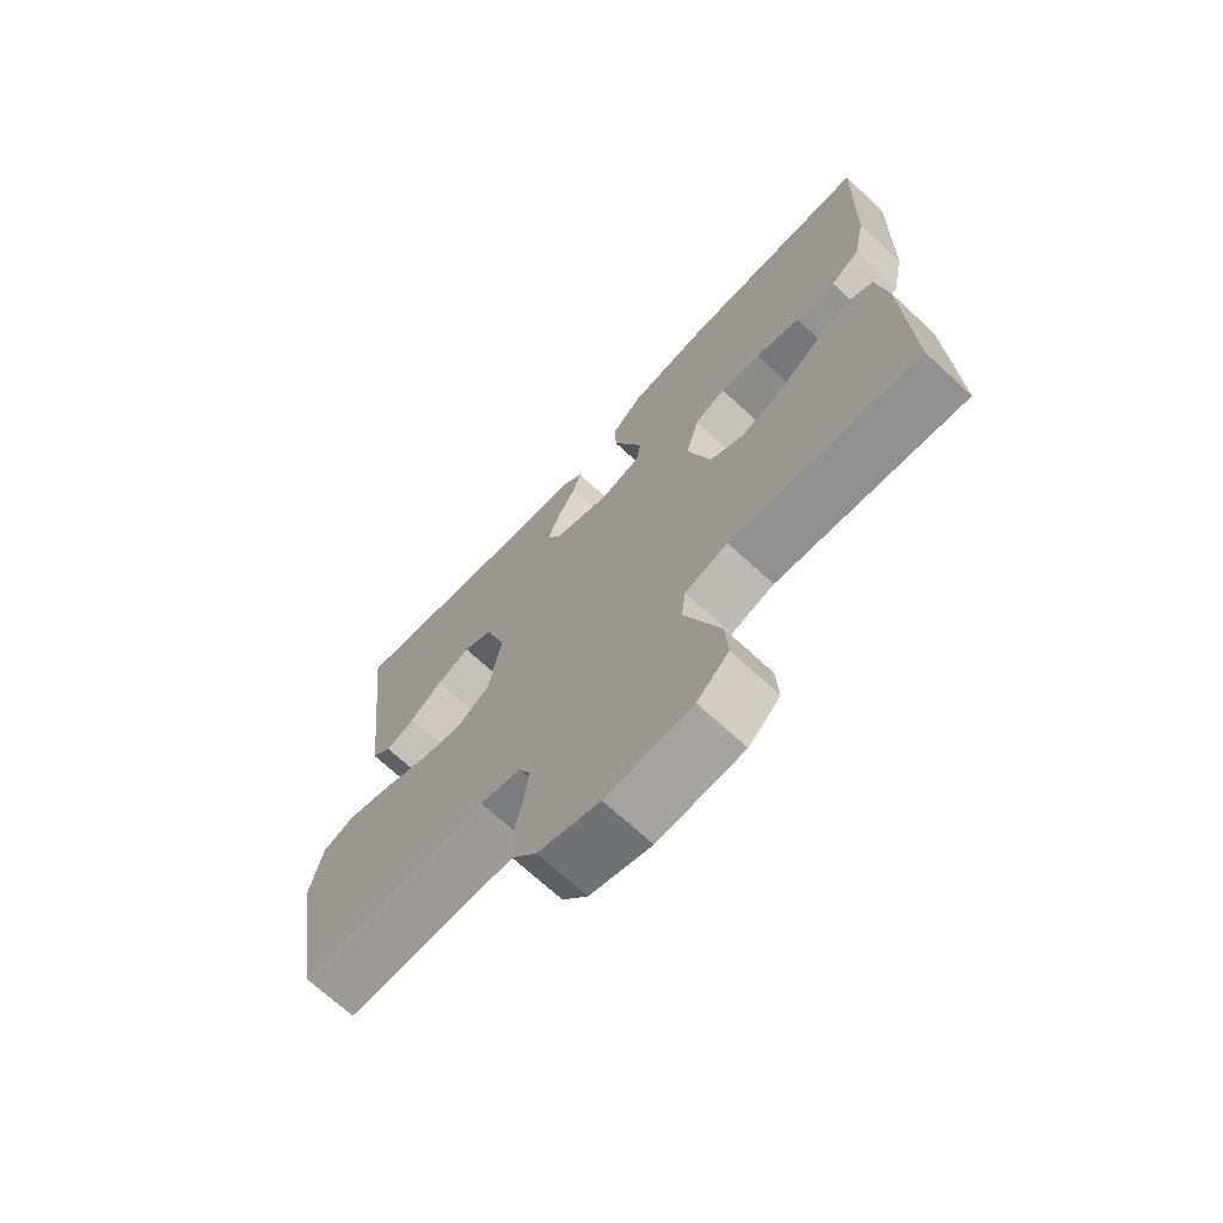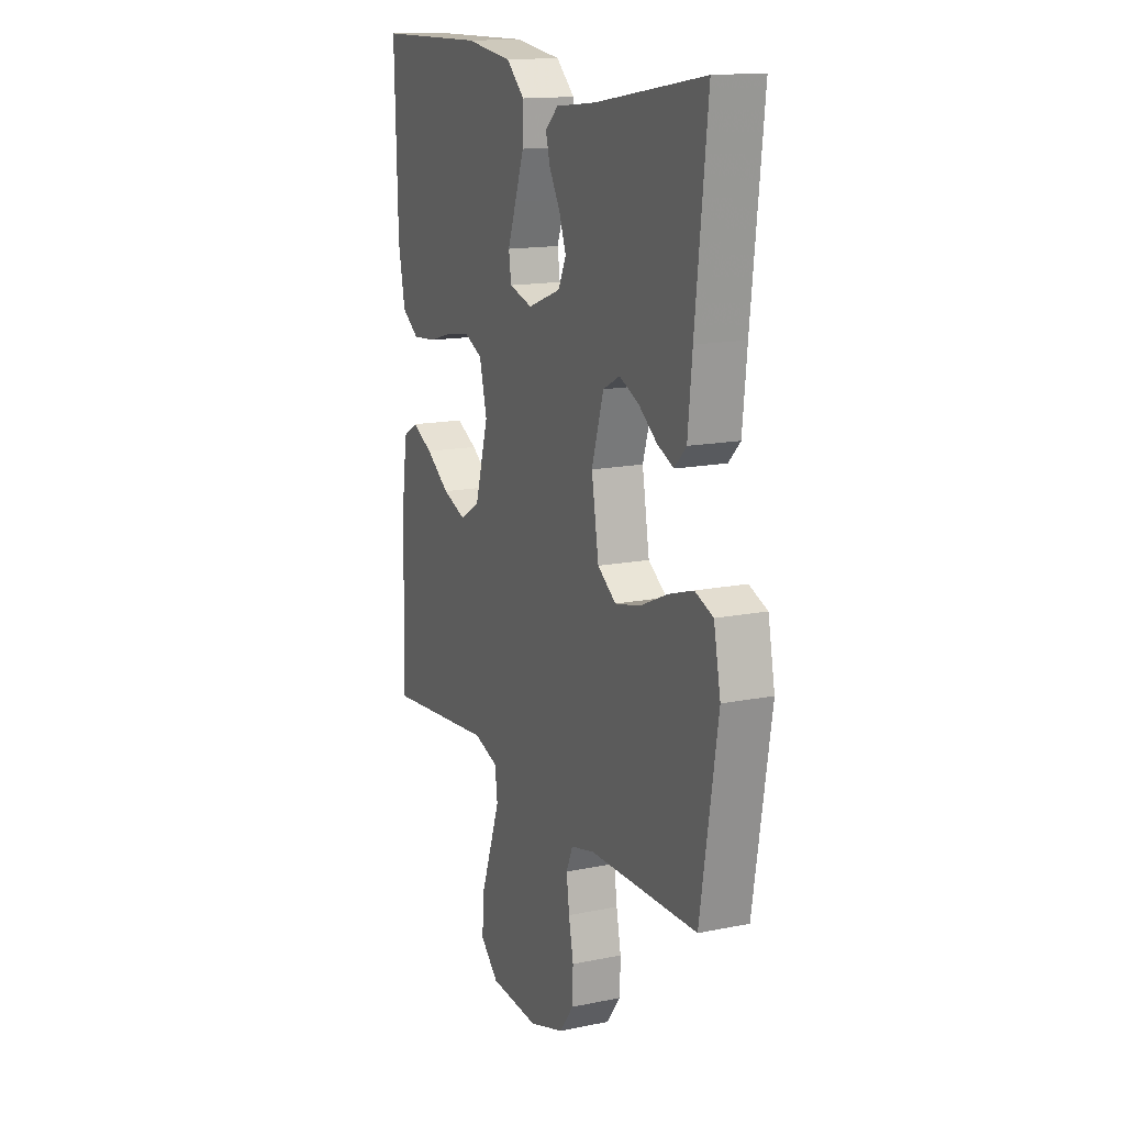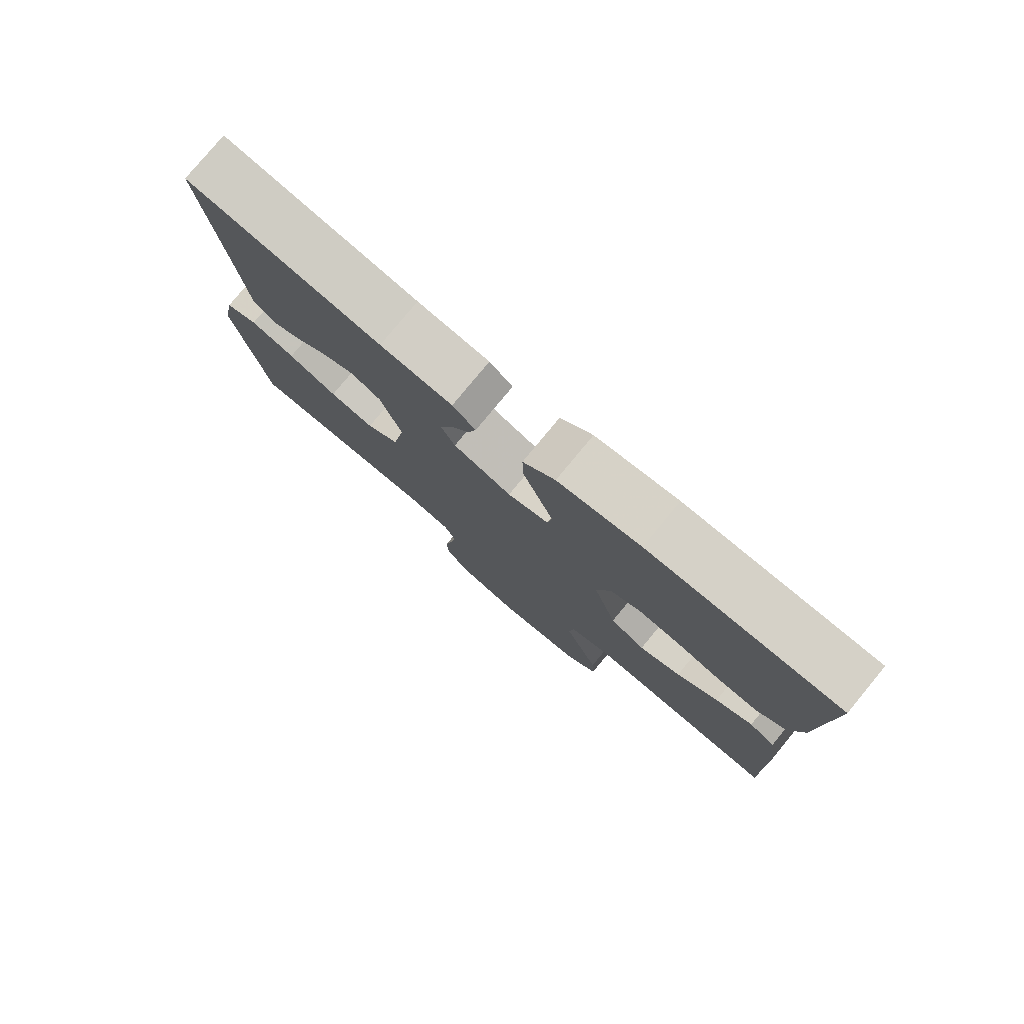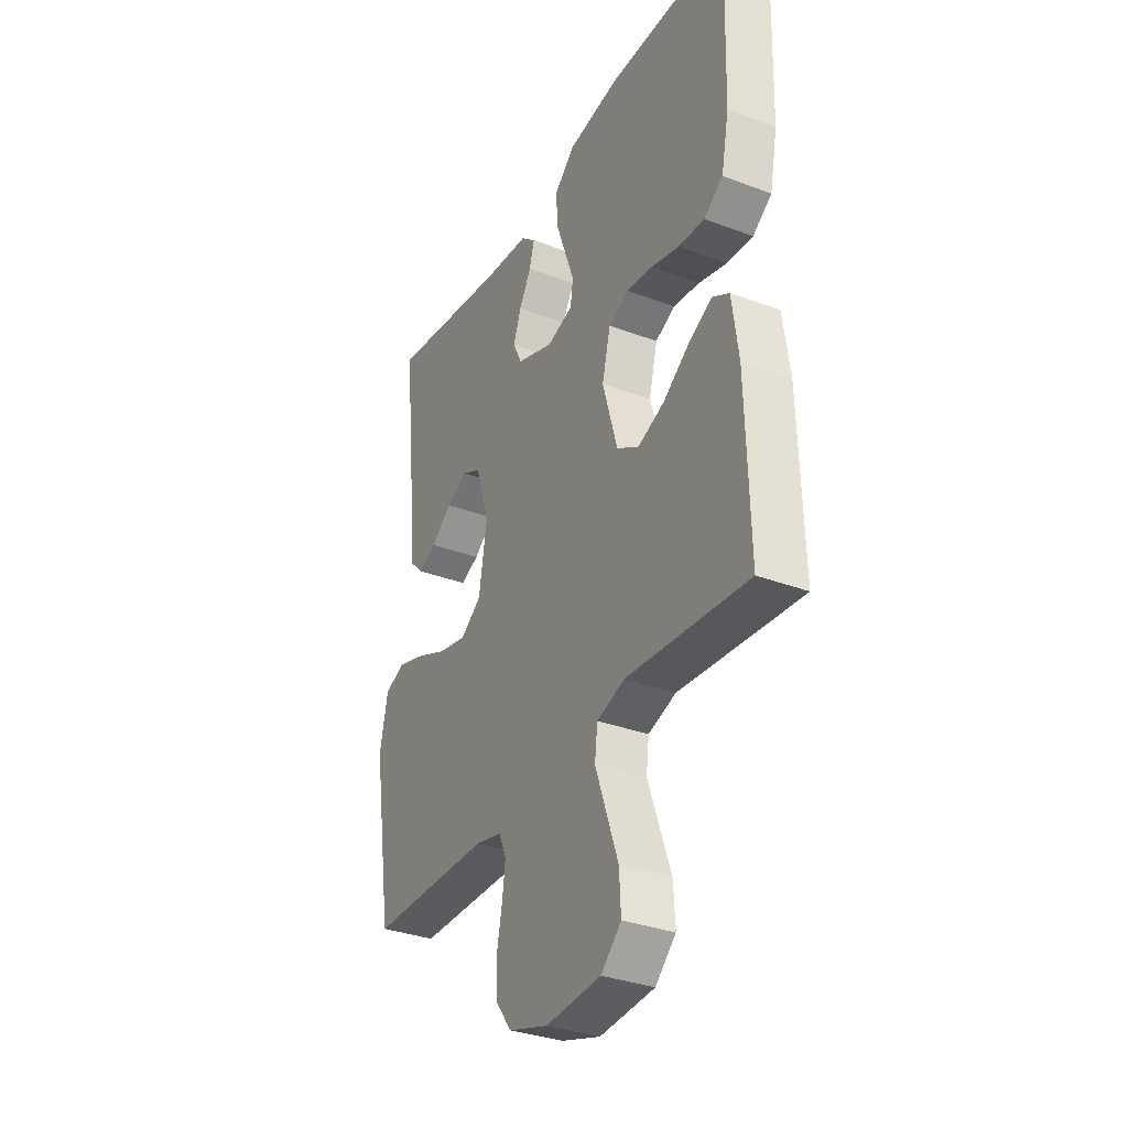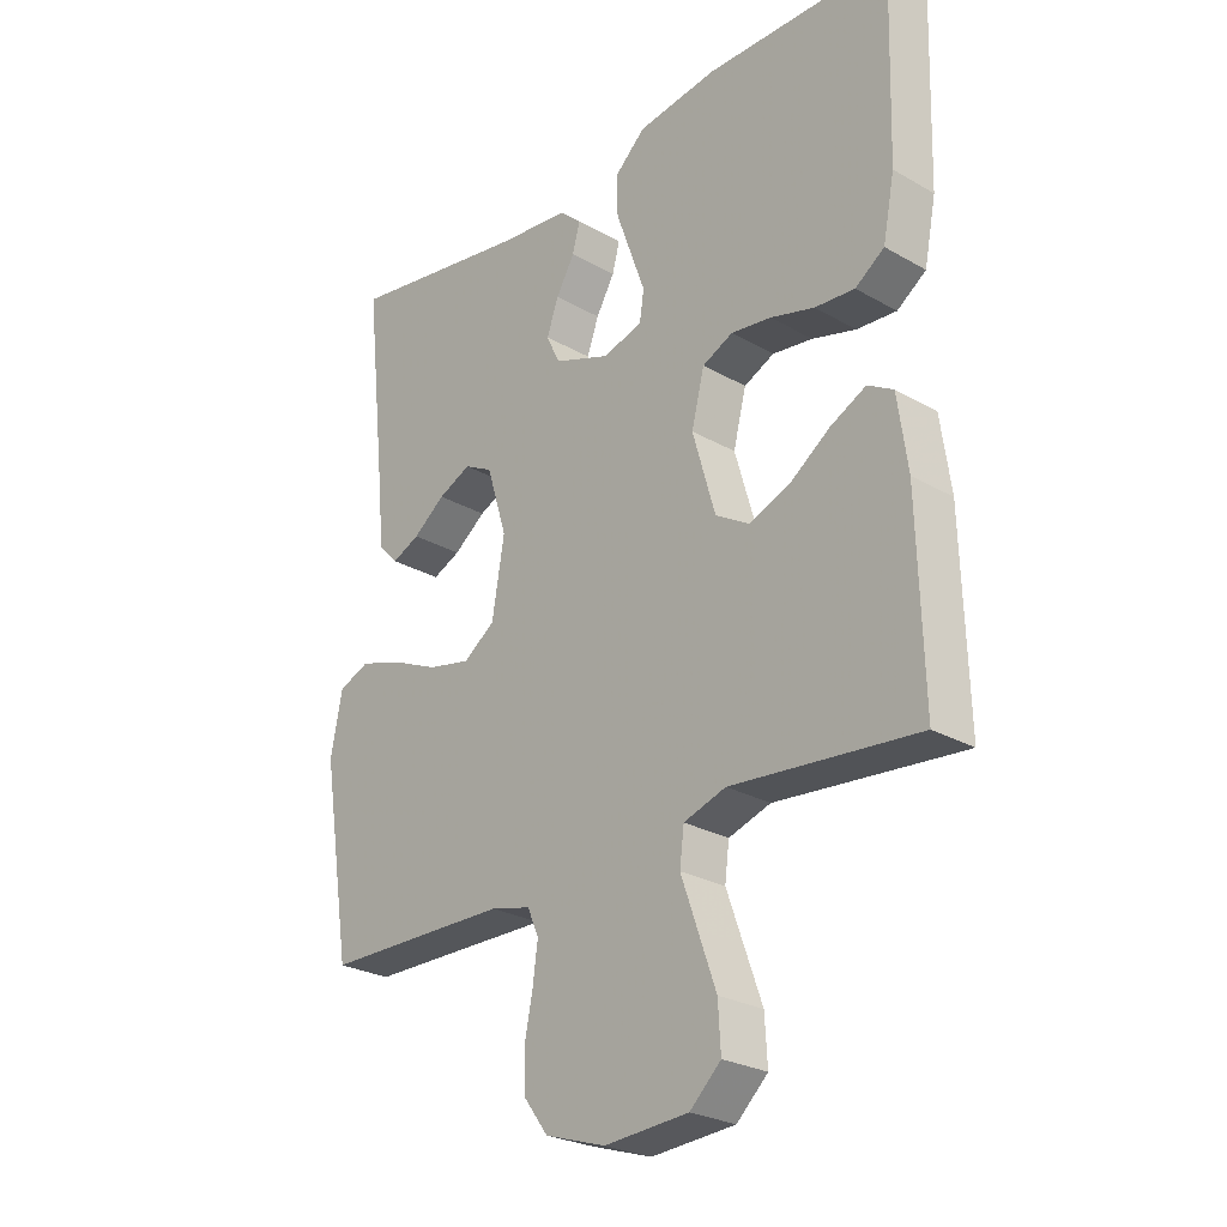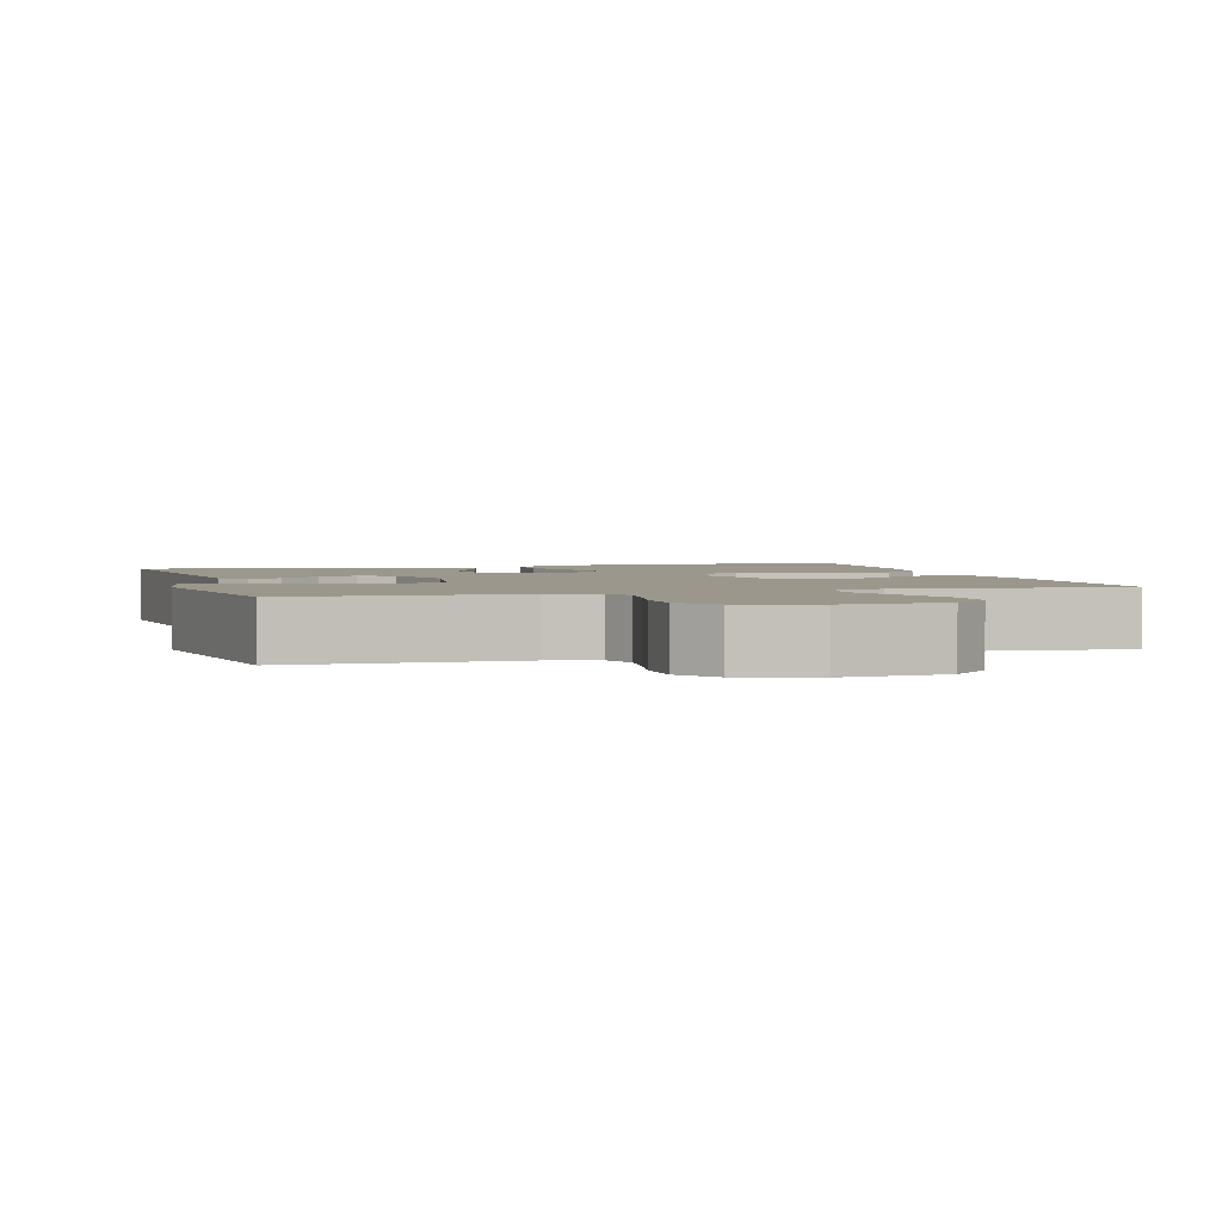
<metadata>
{"format":"obj","ext":"obj","renderer":"f3d","projection":"perspective","resolution":1024,"background":"white","views":[{"elev":-70.4,"azim":-132.7,"up":"+Z"},{"elev":14.8,"azim":66.2,"up":"+Z"},{"elev":79.1,"azim":-140.4,"up":"+Z"},{"elev":-33.6,"azim":-117.1,"up":"+Z"},{"elev":-26.2,"azim":-132.0,"up":"+Z"},{"elev":2.6,"azim":163.7,"up":"+Y"}]}
</metadata>
<code>
v -0.5 0.07 0.5
v -0.2 0.07 0.504
v -0.071 0.07 0.486
v -0.021 0.07 0.44
v -0.023 0.07 0.376
v -0.048 0.07 0.306
v -0.071 0.07 0.242
v -0.064 0.07 0.195
v 0 0.07 0.176
v 0.091 0.07 0.21
v 0.113 0.07 0.256
v 0.094 0.07 0.309
v 0.064 0.07 0.361
v 0.052 0.07 0.406
v 0.088 0.07 0.438
v 0.2 0.07 0.45
v 0.5 0.07 0.5
v 0.467 0.07 0.2
v 0.455 0.07 0.081
v 0.423 0.07 0.048
v 0.378 0.07 0.068
v 0.326 0.07 0.107
v 0.273 0.07 0.131
v 0.227 0.07 0.107
v 0.194 0.07 0
v 0.214 0.07 -0.119
v 0.265 0.07 -0.155
v 0.334 0.07 -0.14
v 0.41 0.07 -0.106
v 0.479 0.07 -0.084
v 0.529 0.07 -0.104
v 0.548 0.07 -0.2
v 0.5 0.07 -0.5
v 0.2 0.07 -0.505
v 0.135 0.07 -0.521
v 0.117 0.07 -0.563
v 0.125 0.07 -0.622
v 0.138 0.07 -0.687
v 0.136 0.07 -0.75
v 0.097 0.07 -0.802
v 0 0.07 -0.833
v -0.135 0.07 -0.824
v -0.185 0.07 -0.777
v -0.181 0.07 -0.706
v -0.152 0.07 -0.625
v -0.125 0.07 -0.549
v -0.132 0.07 -0.493
v -0.2 0.07 -0.471
v -0.5 0.07 -0.5
v -0.492 0.07 -0.2
v -0.476 0.07 -0.085
v -0.435 0.07 -0.061
v -0.377 0.07 -0.09
v -0.312 0.07 -0.136
v -0.247 0.07 -0.161
v -0.192 0.07 -0.128
v -0.155 0.07 0
v -0.176 0.07 0.082
v -0.225 0.07 0.105
v -0.29 0.07 0.096
v -0.361 0.07 0.076
v -0.425 0.07 0.071
v -0.472 0.07 0.104
v -0.491 0.07 0.2
v -0.5 0 0.5
v -0.2 0 0.504
v -0.071 0 0.486
v -0.021 0 0.44
v -0.023 0 0.376
v -0.048 0 0.306
v -0.071 0 0.242
v -0.064 0 0.195
v 0 0 0.176
v 0.091 0 0.21
v 0.113 0 0.256
v 0.094 0 0.309
v 0.064 0 0.361
v 0.052 0 0.406
v 0.088 0 0.438
v 0.2 0 0.45
v 0.5 0 0.5
v 0.467 0 0.2
v 0.455 0 0.081
v 0.423 0 0.048
v 0.378 0 0.068
v 0.326 0 0.107
v 0.273 0 0.131
v 0.227 0 0.107
v 0.194 0 0
v 0.214 0 -0.119
v 0.265 0 -0.155
v 0.334 0 -0.14
v 0.41 0 -0.106
v 0.479 0 -0.084
v 0.529 0 -0.104
v 0.548 0 -0.2
v 0.5 0 -0.5
v 0.2 0 -0.505
v 0.135 0 -0.521
v 0.117 0 -0.563
v 0.125 0 -0.622
v 0.138 0 -0.687
v 0.136 0 -0.75
v 0.097 0 -0.802
v 0 0 -0.833
v -0.135 0 -0.824
v -0.185 0 -0.777
v -0.181 0 -0.706
v -0.152 0 -0.625
v -0.125 0 -0.549
v -0.132 0 -0.493
v -0.2 0 -0.471
v -0.5 0 -0.5
v -0.492 0 -0.2
v -0.476 0 -0.085
v -0.435 0 -0.061
v -0.377 0 -0.09
v -0.312 0 -0.136
v -0.247 0 -0.161
v -0.192 0 -0.128
v -0.155 0 0
v -0.176 0 0.082
v -0.225 0 0.105
v -0.29 0 0.096
v -0.361 0 0.076
v -0.425 0 0.071
v -0.472 0 0.104
v -0.491 0 0.2
f 60 61 62 63
f 59 60 63 64
f 51 52 53 54
f 51 54 55
f 48 49 50 51
f 47 48 51 55
f 42 43 44 45
f 42 45 46
f 41 42 46
f 40 41 46 47
f 37 38 39 40
f 36 37 40 47
f 31 32 33 34
f 31 34 35
f 28 29 30 31
f 27 28 31 35
f 26 27 35 36
f 19 20 21 22
f 18 19 22 23
f 16 17 18 23
f 15 16 23 24
f 12 13 14 15
f 11 12 15 24
f 4 5 6 7
f 2 3 4 7
f 2 7 8
f 59 64 1 2
f 58 59 2 8
f 57 58 8 9
f 56 57 9 10
f 36 47 55 56
f 25 26 36 56
f 25 56 10
f 10 11 24 25
f 127 126 125 124
f 128 127 124 123
f 118 117 116 115
f 119 118 115
f 115 114 113 112
f 119 115 112 111
f 109 108 107 106
f 110 109 106
f 110 106 105
f 111 110 105 104
f 104 103 102 101
f 111 104 101 100
f 98 97 96 95
f 99 98 95
f 95 94 93 92
f 99 95 92 91
f 100 99 91 90
f 86 85 84 83
f 87 86 83 82
f 87 82 81 80
f 88 87 80 79
f 79 78 77 76
f 88 79 76 75
f 71 70 69 68
f 71 68 67 66
f 72 71 66
f 66 65 128 123
f 72 66 123 122
f 73 72 122 121
f 74 73 121 120
f 120 119 111 100
f 120 100 90 89
f 74 120 89
f 89 88 75 74
f 1 65 66 2
f 2 66 67 3
f 3 67 68 4
f 4 68 69 5
f 5 69 70 6
f 6 70 71 7
f 7 71 72 8
f 8 72 73 9
f 9 73 74 10
f 10 74 75 11
f 11 75 76 12
f 12 76 77 13
f 13 77 78 14
f 14 78 79 15
f 15 79 80 16
f 16 80 81 17
f 17 81 82 18
f 18 82 83 19
f 19 83 84 20
f 20 84 85 21
f 21 85 86 22
f 22 86 87 23
f 23 87 88 24
f 24 88 89 25
f 25 89 90 26
f 26 90 91 27
f 27 91 92 28
f 28 92 93 29
f 29 93 94 30
f 30 94 95 31
f 31 95 96 32
f 32 96 97 33
f 33 97 98 34
f 34 98 99 35
f 35 99 100 36
f 36 100 101 37
f 37 101 102 38
f 38 102 103 39
f 39 103 104 40
f 40 104 105 41
f 41 105 106 42
f 42 106 107 43
f 43 107 108 44
f 44 108 109 45
f 45 109 110 46
f 46 110 111 47
f 47 111 112 48
f 48 112 113 49
f 49 113 114 50
f 50 114 115 51
f 51 115 116 52
f 52 116 117 53
f 53 117 118 54
f 54 118 119 55
f 55 119 120 56
f 56 120 121 57
f 57 121 122 58
f 58 122 123 59
f 59 123 124 60
f 60 124 125 61
f 61 125 126 62
f 62 126 127 63
f 63 127 128 64
f 64 128 65 1

</code>
